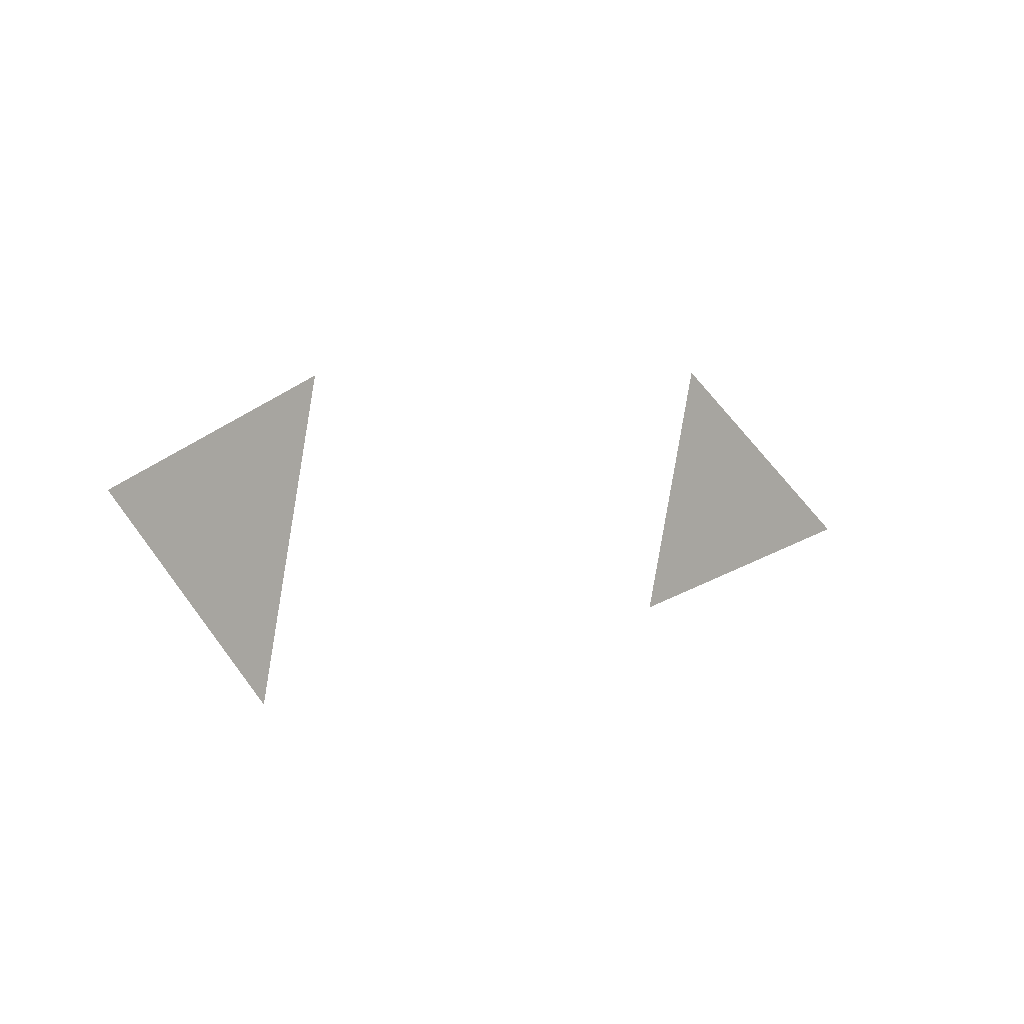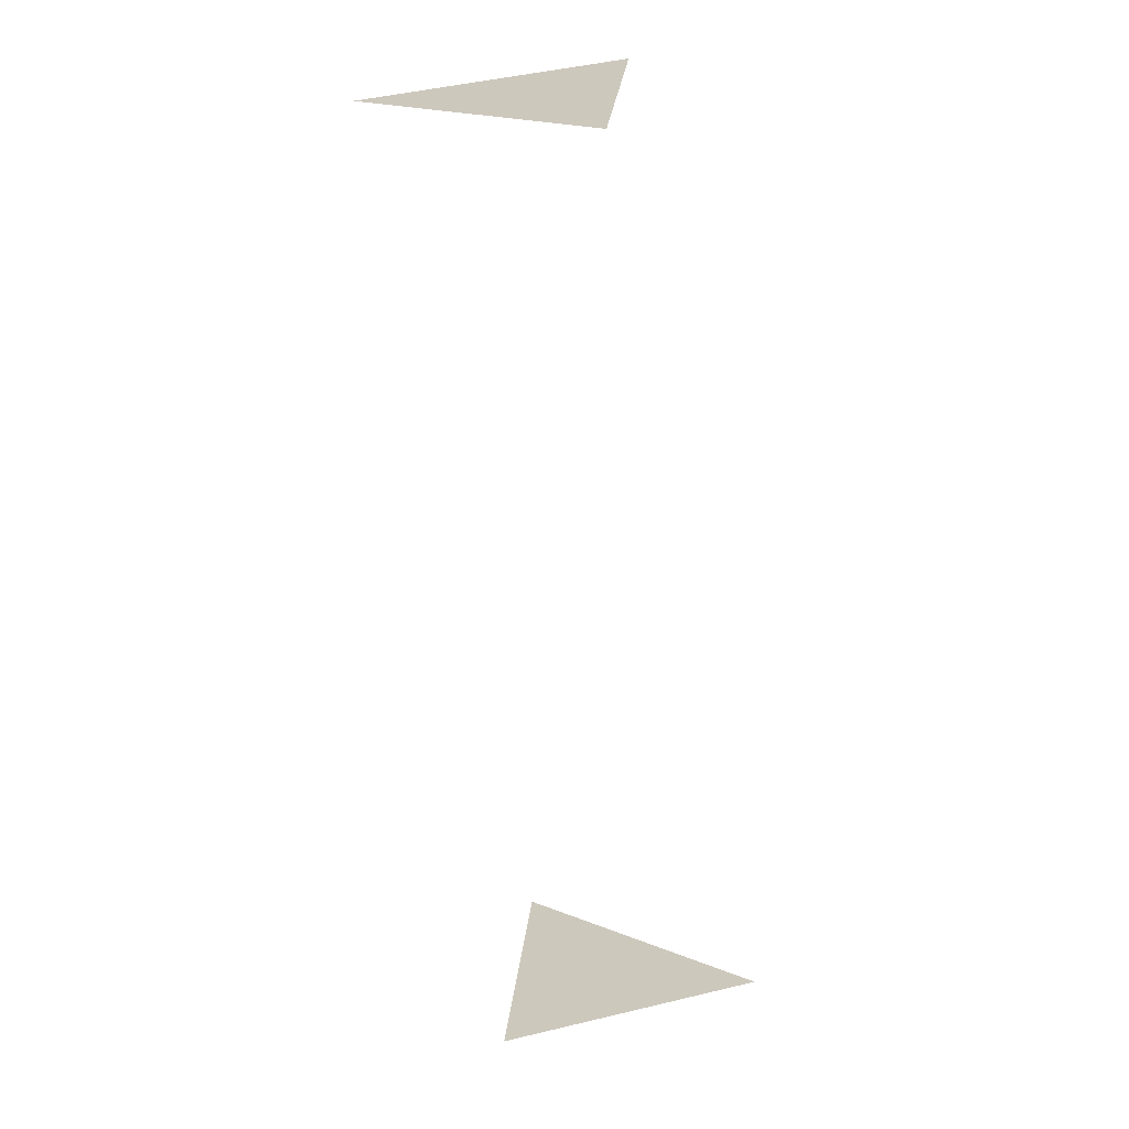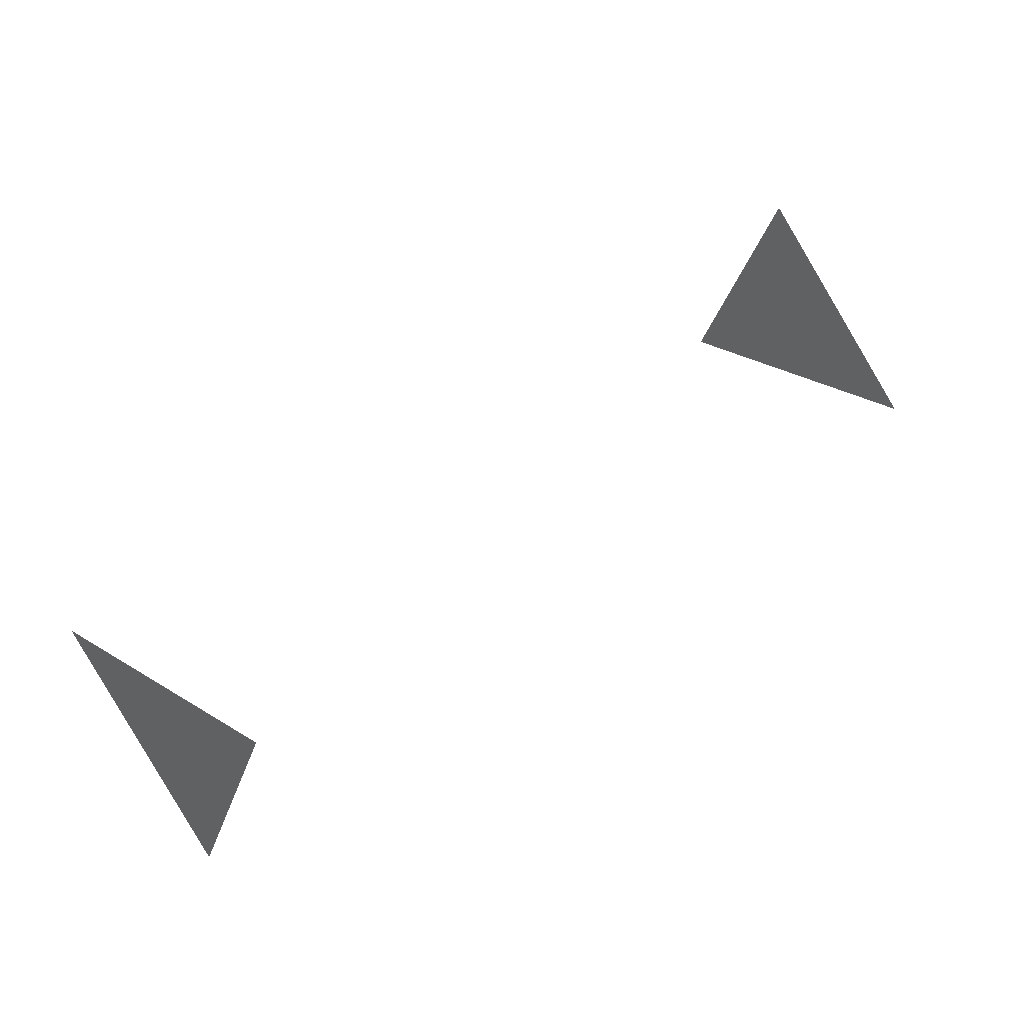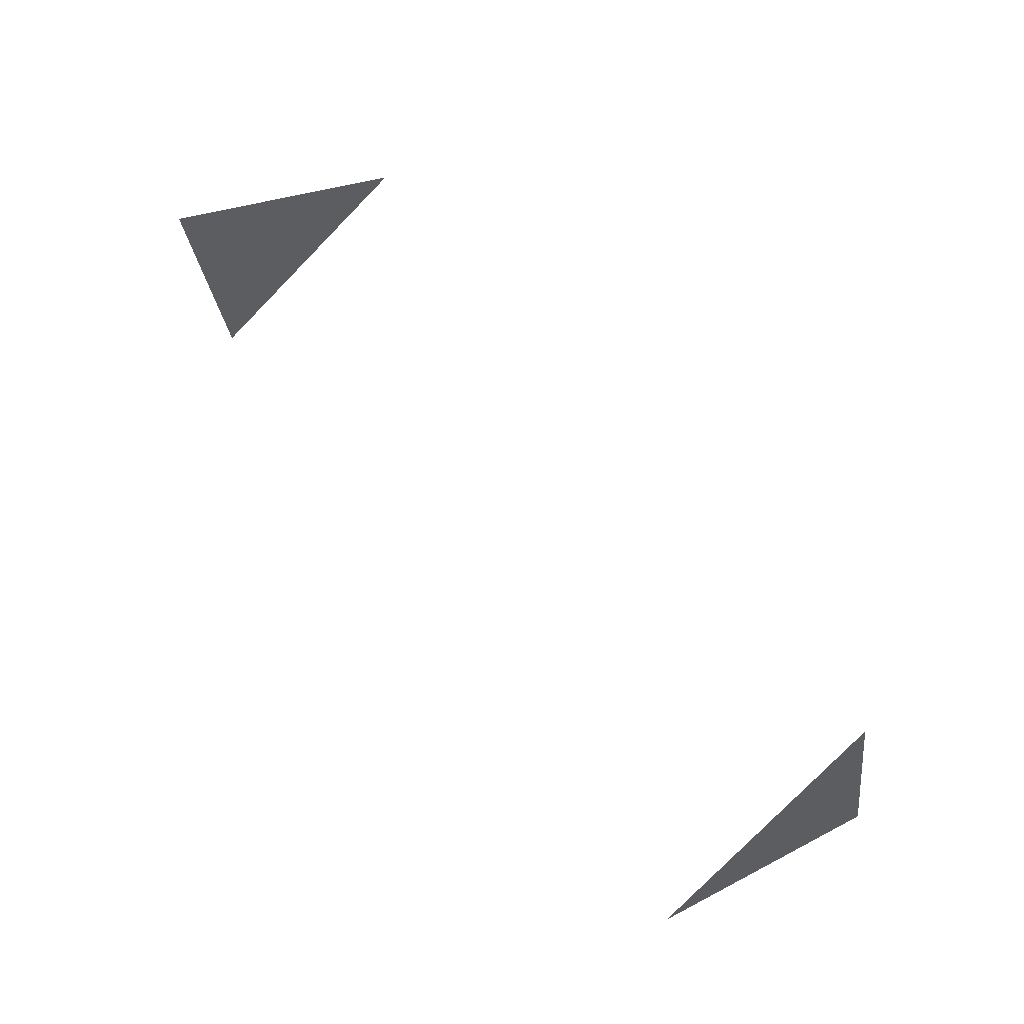
<metadata>
{"format":"obj","ext":"obj","renderer":"f3d","projection":"perspective","resolution":1024,"background":"white","views":[{"elev":-49.6,"azim":24.8,"up":"+Y"},{"elev":71.9,"azim":-28.0,"up":"+Y"},{"elev":-46.2,"azim":-114.5,"up":"+Z"},{"elev":-58.4,"azim":35.7,"up":"+Z"}]}
</metadata>
<code>
o Icosphere.032
v 0.5257 0.4472 -0.7236
v -0.5257 -0.4472 0.7236
v 0 0.5257 -0.8506
v 0.309 0.8507 -0.4253
v 0 -0.5257 0.8506
v -0.309 -0.8507 0.4253
f 5 2 6
f 3 4 1

</code>
